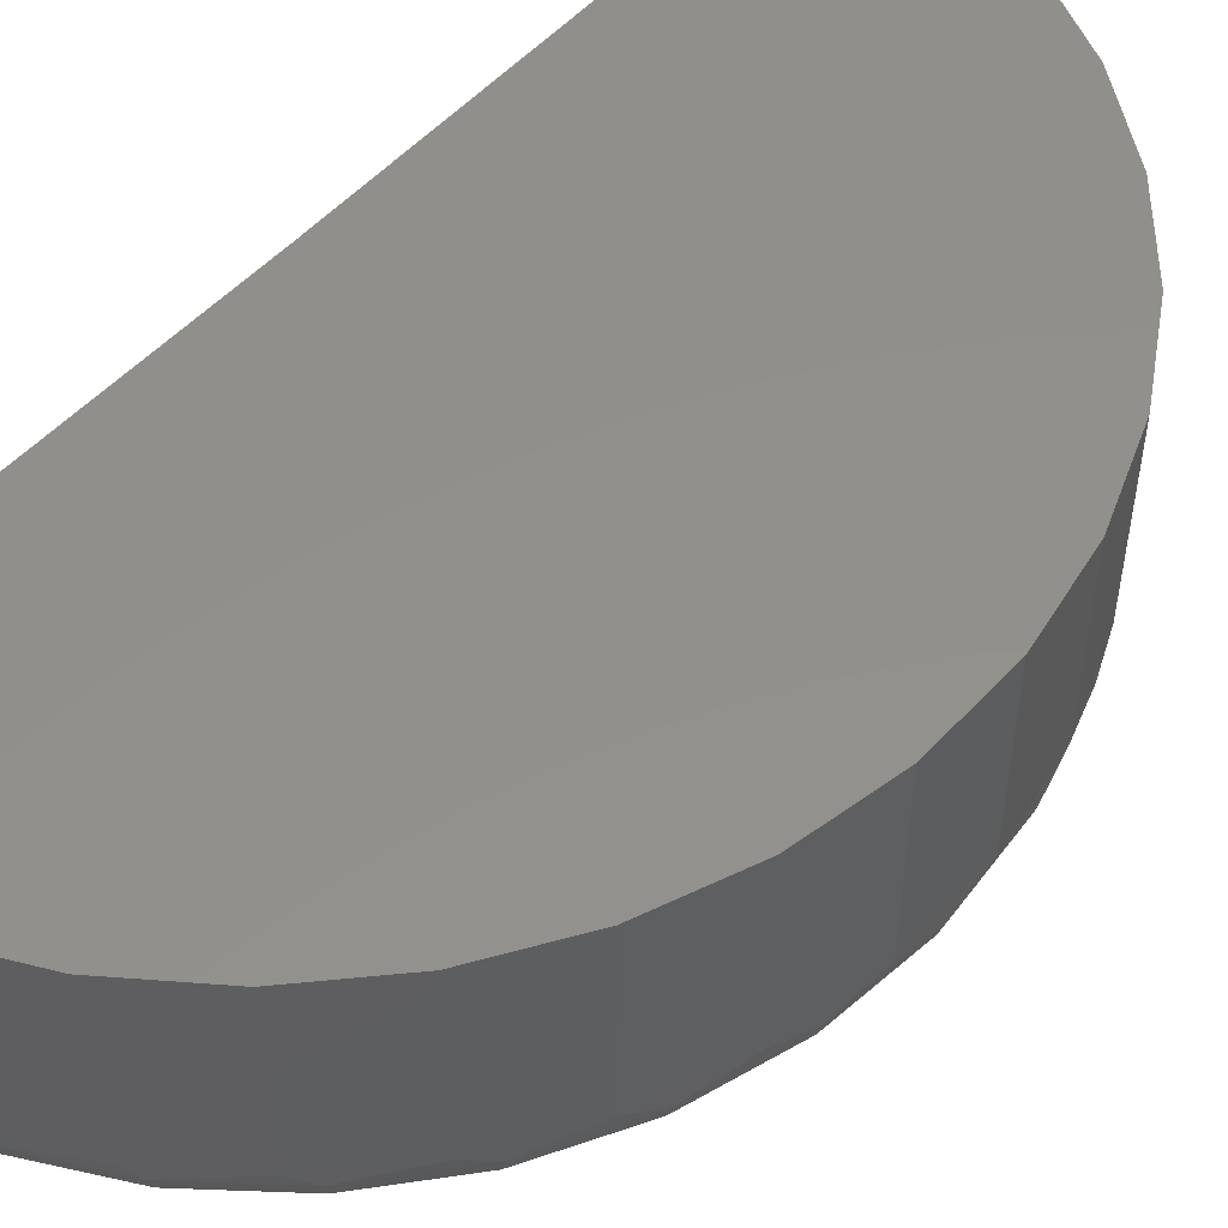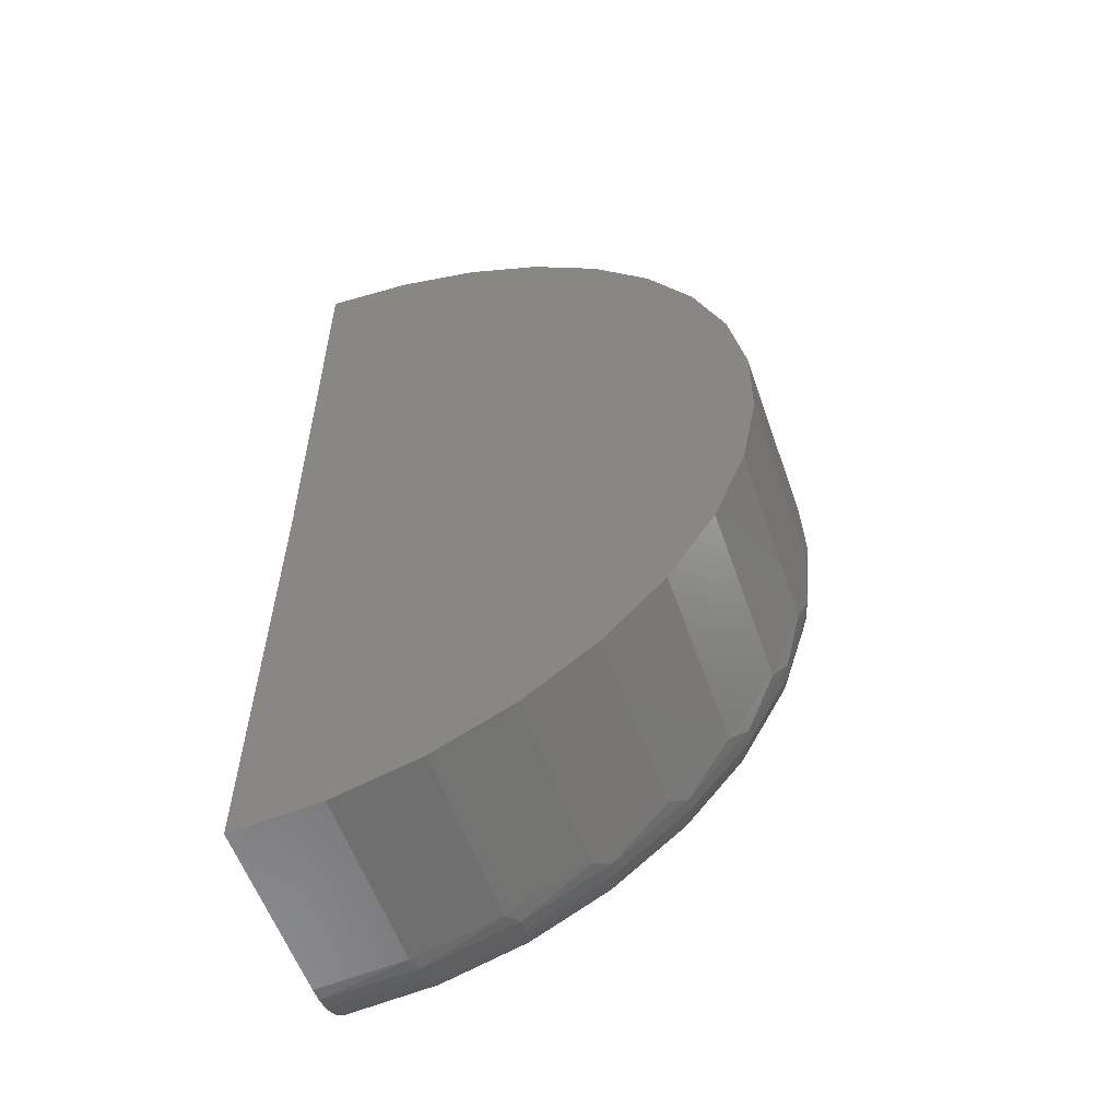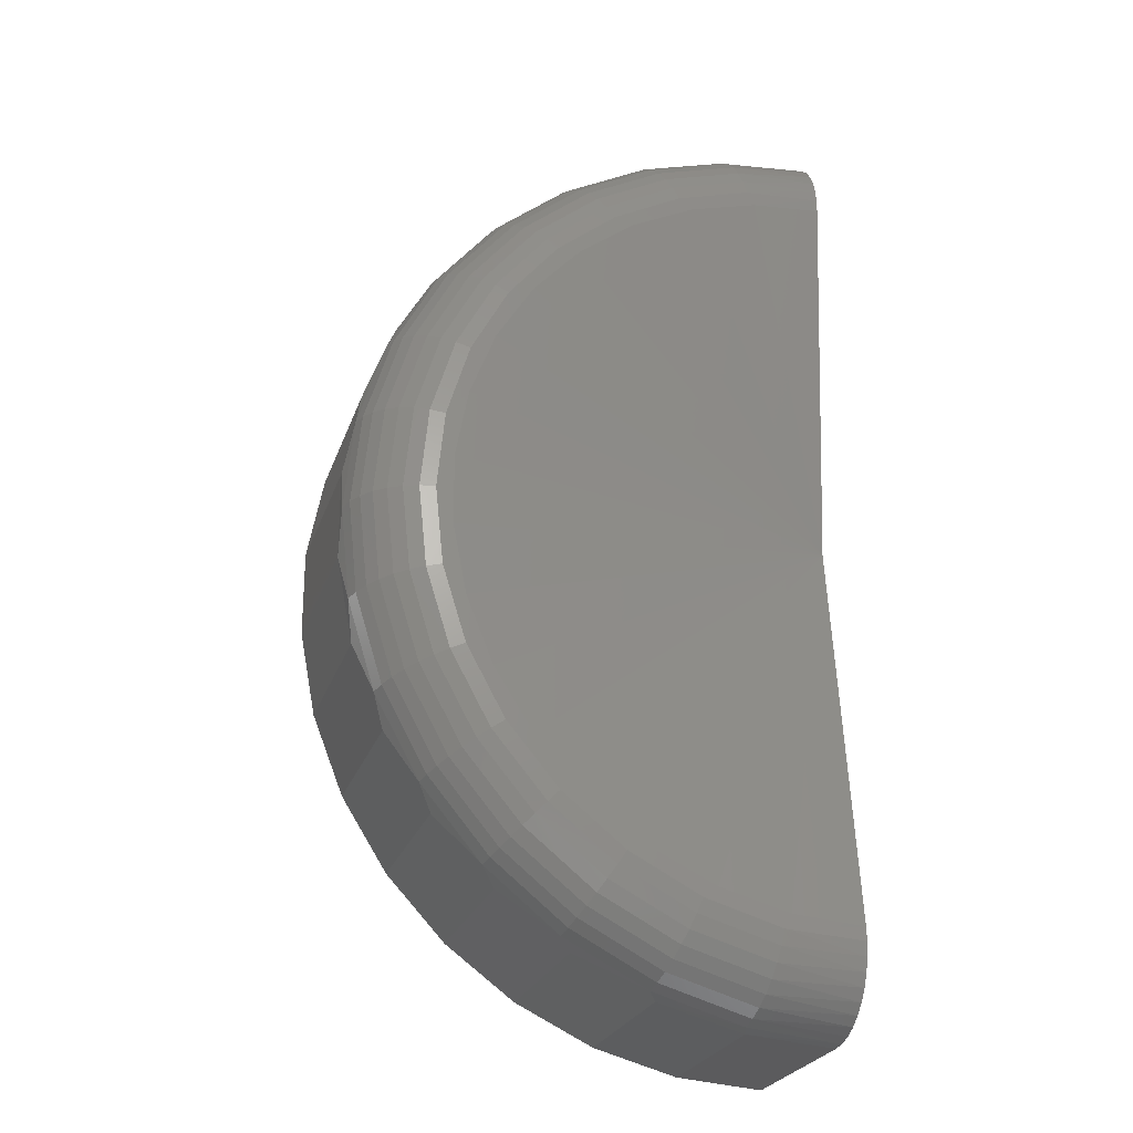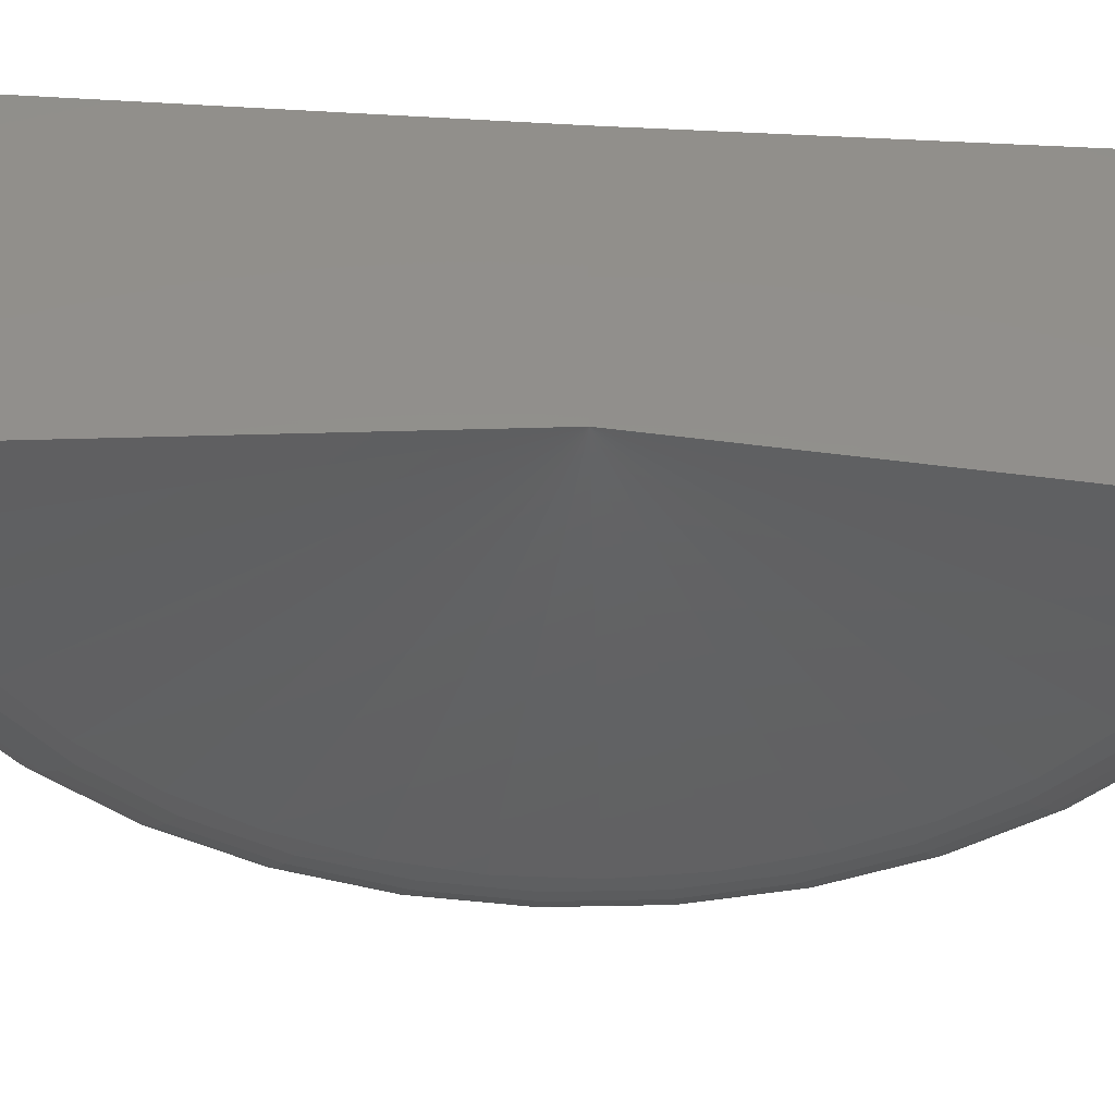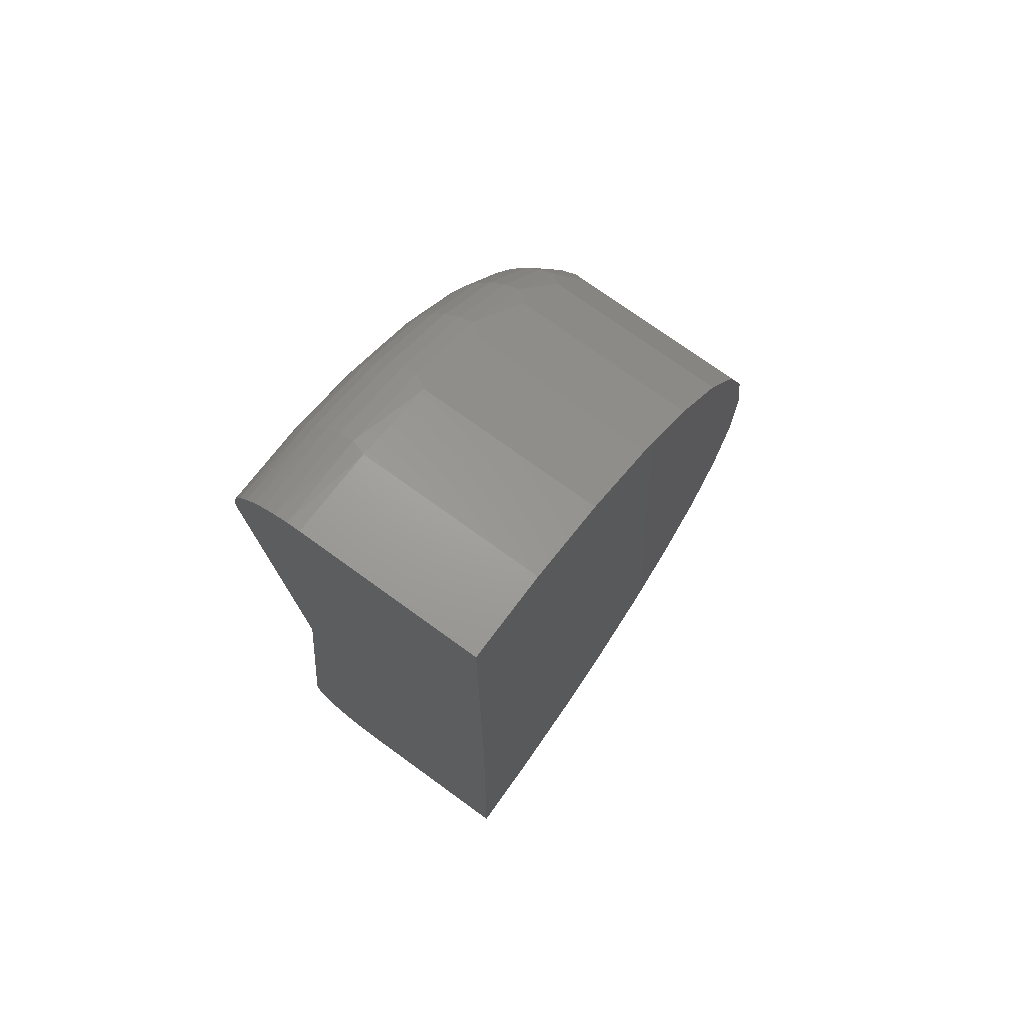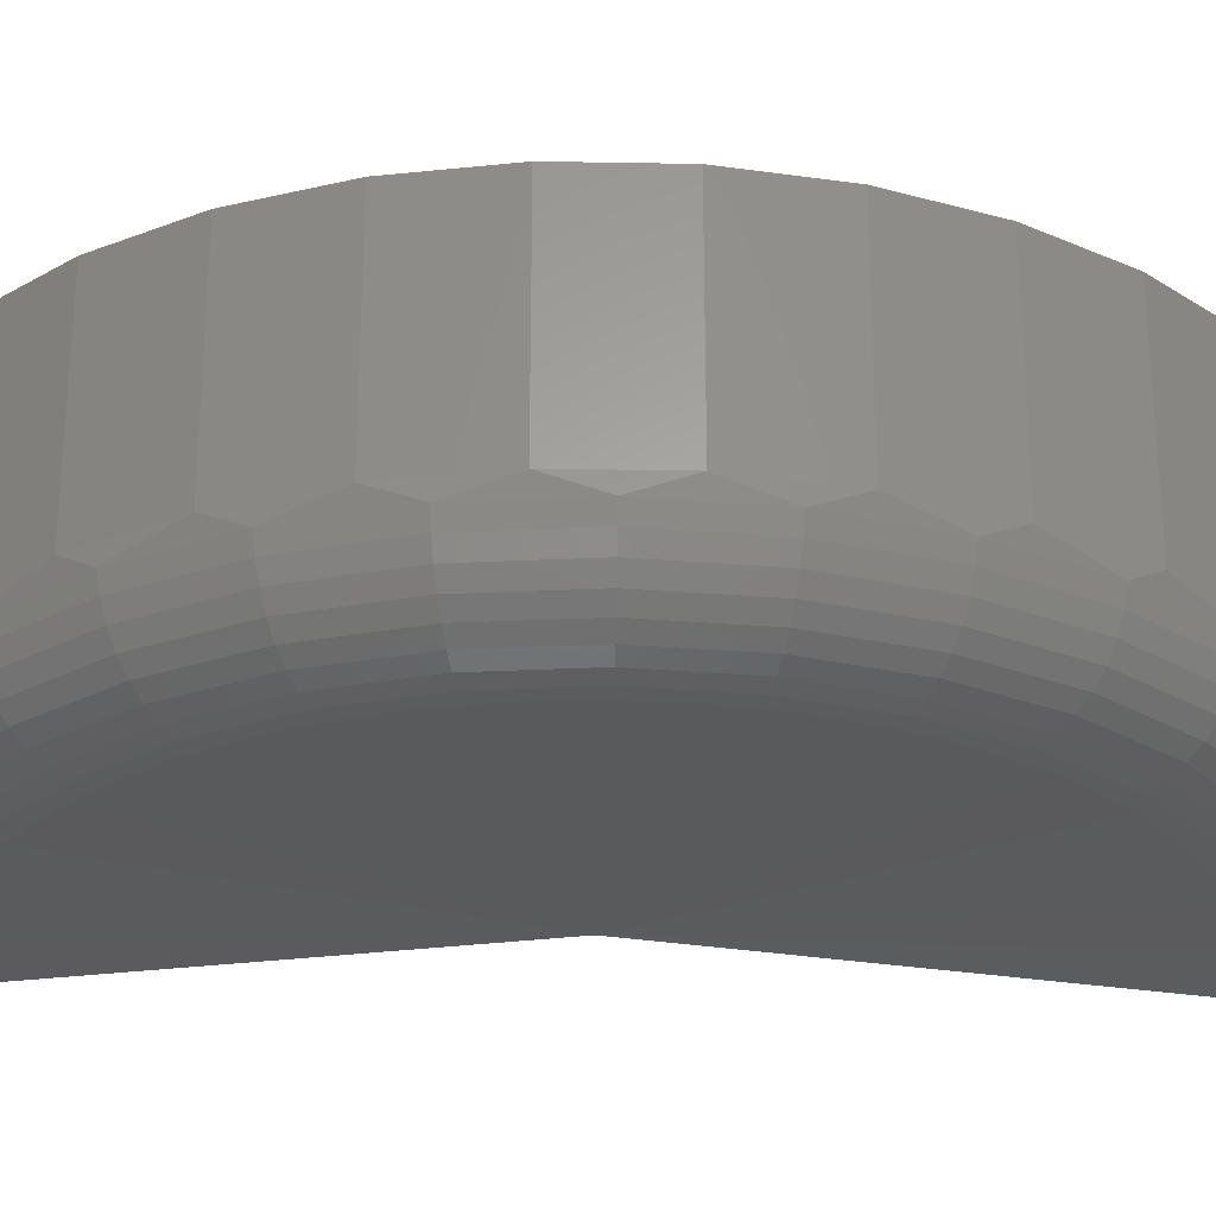
<metadata>
{"format":"stl","ext":"stl","renderer":"f3d","projection":"perspective","resolution":1024,"background":"white","views":[{"elev":53.0,"azim":41.1,"up":"+Z"},{"elev":-56.7,"azim":19.1,"up":"+Y"},{"elev":-25.8,"azim":163.1,"up":"+Y"},{"elev":-38.7,"azim":-94.2,"up":"+Z"},{"elev":73.3,"azim":-54.0,"up":"+Y"},{"elev":-28.2,"azim":88.1,"up":"+Z"}]}
</metadata>
<code>
# stl→obj: 194 verts, 384 faces
v -0.00981 -1.398 0.198
v -0.01015 -1.426 0.1976
v -0.0105 -1.453 0.2018
v 0 -0.6016 0.2734
v -0.01083 -1.481 0.2107
v -0.01115 -1.506 0.2241
v -0.01143 -1.529 0.2415
v -0.01167 -1.549 0.2625
v -0.01187 -1.565 0.2864
v -0.01201 -1.576 0.3127
v -0.0121 -1.583 0.3405
v -0.01213 -1.586 0.3691
v -0.01213 -1.586 0.7501
v -2.646e-17 -0.6016 0.7501
v 3.976e-18 0.2504 0.2018
v 4.208e-18 0.2227 0.1976
v 4.188e-18 0.1947 0.198
v -2.646e-17 0.3828 0.7501
v -5.311e-18 0.3828 0.3691
v -3.723e-18 0.3804 0.3405
v -2.179e-18 0.3733 0.3127
v -7.207e-19 0.3616 0.2864
v 6.096e-19 0.3457 0.2625
v 1.774e-18 0.326 0.2415
v 2.74e-18 0.3032 0.2241
v 3.481e-18 0.2777 0.2107
v 0.1696 -1.571 0.7501
v 0.1696 -1.571 0.3691
v 0.3456 -1.523 0.7501
v 0.3456 -1.523 0.3691
v 0.5097 -1.444 0.7501
v 0.5097 -1.444 0.3691
v 0.6563 -1.335 0.7501
v 0.6563 -1.335 0.3691
v 0.7804 -1.202 0.7501
v 0.7804 -1.202 0.3691
v 0.8777 -1.047 0.7501
v 0.8777 -1.047 0.3691
v 0.9448 -0.8778 0.7501
v 0.9448 -0.8778 0.3691
v 0.9796 -0.6988 0.7501
v 0.9796 -0.6988 0.3691
v 0.9807 -0.5164 0.7501
v 0.9807 -0.5164 0.3691
v 0.9482 -0.337 0.7501
v 0.9482 -0.337 0.3691
v 0.8831 -0.1666 0.7501
v 0.8831 -0.1666 0.3691
v 0.7877 -0.01119 0.7501
v 0.7877 -0.01119 0.3691
v 0.6653 0.124 0.7501
v 0.6653 0.124 0.3691
v 0.52 0.2342 0.7501
v 0.52 0.2342 0.3691
v 0.3569 0.3158 0.7501
v 0.3569 0.3158 0.3691
v 0.1816 0.3659 0.7501
v 0.1816 0.3659 0.3691
v 0.1469 0.1811 0.198
v 0.2887 0.1405 0.198
v 0.4207 0.07454 0.198
v 0.5382 -0.01465 0.198
v 0.6372 -0.124 0.198
v 0.7143 -0.2497 0.198
v 0.767 -0.3875 0.198
v 0.7933 -0.5327 0.198
v 0.7924 -0.6802 0.198
v 0.7643 -0.825 0.198
v 0.71 -0.9622 0.198
v 0.6313 -1.087 0.198
v 0.5309 -1.195 0.198
v 0.4123 -1.283 0.198
v 0.2796 -1.347 0.198
v 0.1372 -1.386 0.198
v 0.1922 0.3609 0.3375
v 0.1622 0.2104 0.1979
v 0.377 0.3046 0.3375
v 0.3181 0.163 0.1979
v 0.5471 0.2132 0.3375
v 0.4616 0.08587 0.1979
v 0.6961 0.09028 0.3375
v 0.5873 -0.01785 0.1979
v 0.8181 -0.05945 0.3375
v 0.6903 -0.1442 0.1979
v 0.9085 -0.2302 0.3375
v 0.7665 -0.2882 0.1979
v 0.9636 -0.4153 0.3375
v 0.813 -0.4444 0.1979
v 0.9814 -0.6076 0.3375
v 0.828 -0.6067 0.1979
v 0.9612 -0.7997 0.3375
v 0.811 -0.7687 0.1979
v 0.9038 -0.9841 0.3375
v 0.7626 -0.9243 0.1979
v 0.8114 -1.154 0.3375
v 0.6846 -1.067 0.1979
v 0.6875 -1.302 0.3375
v 0.5801 -1.192 0.1979
v 0.5371 -1.423 0.3375
v 0.4531 -1.295 0.1979
v 0.3658 -1.512 0.3375
v 0.3086 -1.37 0.1979
v 0.1803 -1.566 0.3375
v 0.1522 -1.416 0.1979
v 0.1579 -1.446 0.2037
v 0.1633 -1.475 0.2151
v 0.1683 -1.502 0.2318
v 0.1726 -1.525 0.2532
v 0.1761 -1.544 0.2785
v 0.1787 -1.558 0.3069
v 0.1683 0.2411 0.2037
v 0.1741 0.2701 0.2151
v 0.1794 0.2966 0.2318
v 0.184 0.3197 0.2532
v 0.1877 0.3384 0.2785
v 0.1905 0.3523 0.3069
v 0.3301 0.1918 0.2037
v 0.3414 0.2191 0.2151
v 0.3518 0.2441 0.2318
v 0.3608 0.2658 0.2532
v 0.3682 0.2835 0.2785
v 0.3736 0.2966 0.3069
v 0.479 0.1118 0.2037
v 0.4956 0.1364 0.2151
v 0.5106 0.1588 0.2318
v 0.5237 0.1783 0.2532
v 0.5344 0.1942 0.2785
v 0.5423 0.206 0.3069
v 0.6095 0.00416 0.2037
v 0.6305 0.02505 0.2151
v 0.6496 0.04409 0.2318
v 0.6663 0.06065 0.2532
v 0.6799 0.07416 0.2785
v 0.6899 0.08415 0.3069
v 0.7163 -0.1269 0.2037
v 0.741 -0.1106 0.2151
v 0.7635 -0.09564 0.2318
v 0.7831 -0.08266 0.2532
v 0.7991 -0.07208 0.2785
v 0.8109 -0.06425 0.3069
v 0.7954 -0.2764 0.2037
v 0.8228 -0.2652 0.2151
v 0.8478 -0.255 0.2318
v 0.8696 -0.2461 0.2532
v 0.8873 -0.2388 0.2785
v 0.9004 -0.2335 0.3069
v 0.8437 -0.4385 0.2037
v 0.8727 -0.4328 0.2151
v 0.8993 -0.4277 0.2318
v 0.9223 -0.4233 0.2532
v 0.9411 -0.4196 0.2785
v 0.9551 -0.4169 0.3069
v 0.8593 -0.6069 0.2037
v 0.8889 -0.607 0.2151
v 0.9159 -0.6072 0.2318
v 0.9394 -0.6073 0.2532
v 0.9586 -0.6075 0.2785
v 0.9727 -0.6076 0.3069
v 0.8416 -0.775 0.2037
v 0.8706 -0.781 0.2151
v 0.8971 -0.7865 0.2318
v 0.9201 -0.7912 0.2532
v 0.9388 -0.7951 0.2785
v 0.9527 -0.7979 0.3069
v 0.7913 -0.9365 0.2037
v 0.8186 -0.948 0.2151
v 0.8435 -0.9586 0.2318
v 0.8651 -0.9677 0.2532
v 0.8828 -0.9752 0.2785
v 0.8958 -0.9807 0.3069
v 0.7104 -1.085 0.2037
v 0.7349 -1.102 0.2151
v 0.7572 -1.117 0.2318
v 0.7766 -1.13 0.2532
v 0.7925 -1.141 0.2785
v 0.8042 -1.149 0.3069
v 0.602 -1.215 0.2037
v 0.6227 -1.236 0.2151
v 0.6416 -1.255 0.2318
v 0.6581 -1.272 0.2532
v 0.6715 -1.286 0.2785
v 0.6814 -1.296 0.3069
v 0.4702 -1.321 0.2037
v 0.4864 -1.346 0.2151
v 0.5012 -1.368 0.2318
v 0.5141 -1.388 0.2532
v 0.5245 -1.404 0.2785
v 0.5323 -1.416 0.3069
v 0.3203 -1.399 0.2037
v 0.3313 -1.426 0.2151
v 0.3414 -1.451 0.2318
v 0.3501 -1.473 0.2532
v 0.3573 -1.491 0.2785
v 0.3625 -1.504 0.3069
f 1 2 3
f 4 1 3
f 4 3 5
f 4 5 6
f 4 6 7
f 4 7 8
f 4 8 9
f 4 9 10
f 4 10 11
f 4 11 12
f 4 12 13
f 4 13 14
f 15 16 17
f 4 14 18
f 4 18 19
f 4 19 20
f 4 20 21
f 4 21 22
f 4 22 23
f 4 23 24
f 4 24 25
f 4 25 26
f 4 26 15
f 4 15 17
f 13 12 27
f 27 12 28
f 27 28 29
f 29 28 30
f 29 30 31
f 31 30 32
f 31 32 33
f 33 32 34
f 33 34 35
f 35 34 36
f 35 36 37
f 37 36 38
f 37 38 39
f 39 38 40
f 39 40 41
f 41 40 42
f 41 42 43
f 43 42 44
f 43 44 45
f 45 44 46
f 45 46 47
f 47 46 48
f 47 48 49
f 49 48 50
f 49 50 51
f 51 50 52
f 51 52 53
f 53 52 54
f 53 54 55
f 55 54 56
f 55 56 57
f 57 56 58
f 57 58 18
f 18 58 19
f 4 17 59
f 4 59 60
f 4 60 61
f 4 61 62
f 4 62 63
f 4 63 64
f 4 64 65
f 4 65 66
f 4 66 67
f 4 67 68
f 4 68 69
f 4 69 70
f 4 70 71
f 4 71 72
f 4 72 73
f 4 73 74
f 4 74 1
f 56 75 58
f 76 60 59
f 76 59 16
f 54 77 56
f 78 61 60
f 78 60 76
f 52 79 54
f 80 62 61
f 80 61 78
f 50 81 52
f 82 63 62
f 82 62 80
f 48 83 50
f 84 64 63
f 84 63 82
f 46 85 48
f 86 65 64
f 86 64 84
f 44 87 46
f 88 66 65
f 88 65 86
f 42 89 44
f 90 67 66
f 90 66 88
f 40 91 42
f 92 68 67
f 92 67 90
f 38 93 40
f 94 69 68
f 94 68 92
f 36 95 38
f 96 70 69
f 96 69 94
f 34 97 36
f 98 71 70
f 98 70 96
f 32 99 34
f 100 72 71
f 100 71 98
f 30 101 32
f 102 73 72
f 102 72 100
f 28 11 103
f 28 103 30
f 104 73 102
f 3 2 104
f 104 105 3
f 5 3 105
f 105 106 5
f 6 5 106
f 106 107 6
f 7 6 107
f 107 108 7
f 7 108 8
f 8 108 109
f 8 109 9
f 9 109 110
f 12 11 28
f 17 16 59
f 76 16 15
f 76 15 111
f 111 15 26
f 111 26 112
f 112 26 25
f 112 25 113
f 113 25 24
f 113 24 114
f 24 23 114
f 115 114 23
f 23 22 115
f 116 115 22
f 2 1 104
f 104 1 74
f 104 74 73
f 103 11 110
f 110 11 10
f 110 10 9
f 19 58 20
f 20 58 75
f 20 75 21
f 21 75 116
f 21 116 22
f 78 76 117
f 117 76 111
f 117 111 118
f 118 111 112
f 118 112 119
f 119 112 113
f 119 113 120
f 120 113 114
f 120 114 121
f 121 114 115
f 121 115 122
f 122 115 116
f 122 116 77
f 77 116 75
f 77 75 56
f 80 78 123
f 123 78 117
f 123 117 124
f 124 117 118
f 124 118 125
f 125 118 119
f 125 119 126
f 126 119 120
f 126 120 127
f 127 120 121
f 127 121 128
f 128 121 122
f 128 122 79
f 79 122 77
f 79 77 54
f 82 80 129
f 129 80 123
f 129 123 130
f 130 123 124
f 130 124 131
f 131 124 125
f 131 125 132
f 132 125 126
f 132 126 133
f 133 126 127
f 133 127 134
f 134 127 128
f 134 128 81
f 81 128 79
f 81 79 52
f 84 82 135
f 135 82 129
f 135 129 136
f 136 129 130
f 136 130 137
f 137 130 131
f 137 131 138
f 138 131 132
f 138 132 139
f 139 132 133
f 139 133 140
f 140 133 134
f 140 134 83
f 83 134 81
f 83 81 50
f 86 84 141
f 141 84 135
f 141 135 142
f 142 135 136
f 142 136 143
f 143 136 137
f 143 137 144
f 144 137 138
f 144 138 145
f 145 138 139
f 145 139 146
f 146 139 140
f 146 140 85
f 85 140 83
f 85 83 48
f 88 86 147
f 147 86 141
f 147 141 148
f 148 141 142
f 148 142 149
f 149 142 143
f 149 143 150
f 150 143 144
f 150 144 151
f 151 144 145
f 151 145 152
f 152 145 146
f 152 146 87
f 87 146 85
f 87 85 46
f 90 88 153
f 153 88 147
f 153 147 154
f 154 147 148
f 154 148 155
f 155 148 149
f 155 149 156
f 156 149 150
f 156 150 157
f 157 150 151
f 157 151 158
f 158 151 152
f 158 152 89
f 89 152 87
f 89 87 44
f 92 90 159
f 159 90 153
f 159 153 160
f 160 153 154
f 160 154 161
f 161 154 155
f 161 155 162
f 162 155 156
f 162 156 163
f 163 156 157
f 163 157 164
f 164 157 158
f 164 158 91
f 91 158 89
f 91 89 42
f 94 92 165
f 165 92 159
f 165 159 166
f 166 159 160
f 166 160 167
f 167 160 161
f 167 161 168
f 168 161 162
f 168 162 169
f 169 162 163
f 169 163 170
f 170 163 164
f 170 164 93
f 93 164 91
f 93 91 40
f 96 94 171
f 171 94 165
f 171 165 172
f 172 165 166
f 172 166 173
f 173 166 167
f 173 167 174
f 174 167 168
f 174 168 175
f 175 168 169
f 175 169 176
f 176 169 170
f 176 170 95
f 95 170 93
f 95 93 38
f 98 96 177
f 177 96 171
f 177 171 178
f 178 171 172
f 178 172 179
f 179 172 173
f 179 173 180
f 180 173 174
f 180 174 181
f 181 174 175
f 181 175 182
f 182 175 176
f 182 176 97
f 97 176 95
f 97 95 36
f 100 98 183
f 183 98 177
f 183 177 184
f 184 177 178
f 184 178 185
f 185 178 179
f 185 179 186
f 186 179 180
f 186 180 187
f 187 180 181
f 187 181 188
f 188 181 182
f 188 182 99
f 99 182 97
f 99 97 34
f 102 100 189
f 189 100 183
f 189 183 190
f 190 183 184
f 190 184 191
f 191 184 185
f 191 185 192
f 192 185 186
f 192 186 193
f 193 186 187
f 193 187 194
f 194 187 188
f 194 188 101
f 101 188 99
f 101 99 32
f 104 102 105
f 105 102 189
f 105 189 106
f 106 189 190
f 106 190 107
f 107 190 191
f 107 191 108
f 108 191 192
f 108 192 109
f 109 192 193
f 109 193 110
f 110 193 194
f 110 194 103
f 103 194 101
f 103 101 30
f 14 13 27
f 14 27 29
f 14 29 31
f 14 31 33
f 14 33 35
f 14 35 37
f 14 37 39
f 14 39 41
f 14 41 43
f 18 14 43
f 18 43 45
f 18 45 47
f 18 47 49
f 18 49 51
f 18 51 53
f 18 53 55
f 18 55 57

</code>
